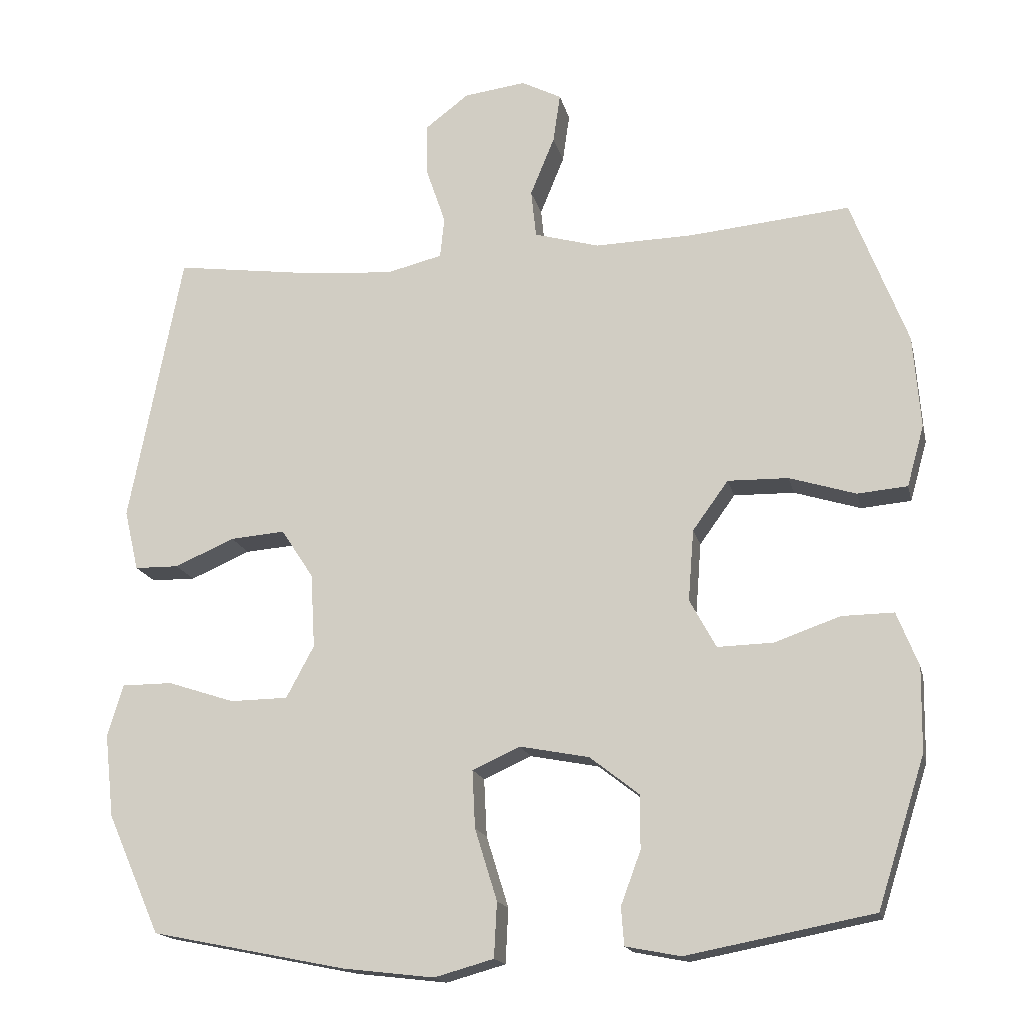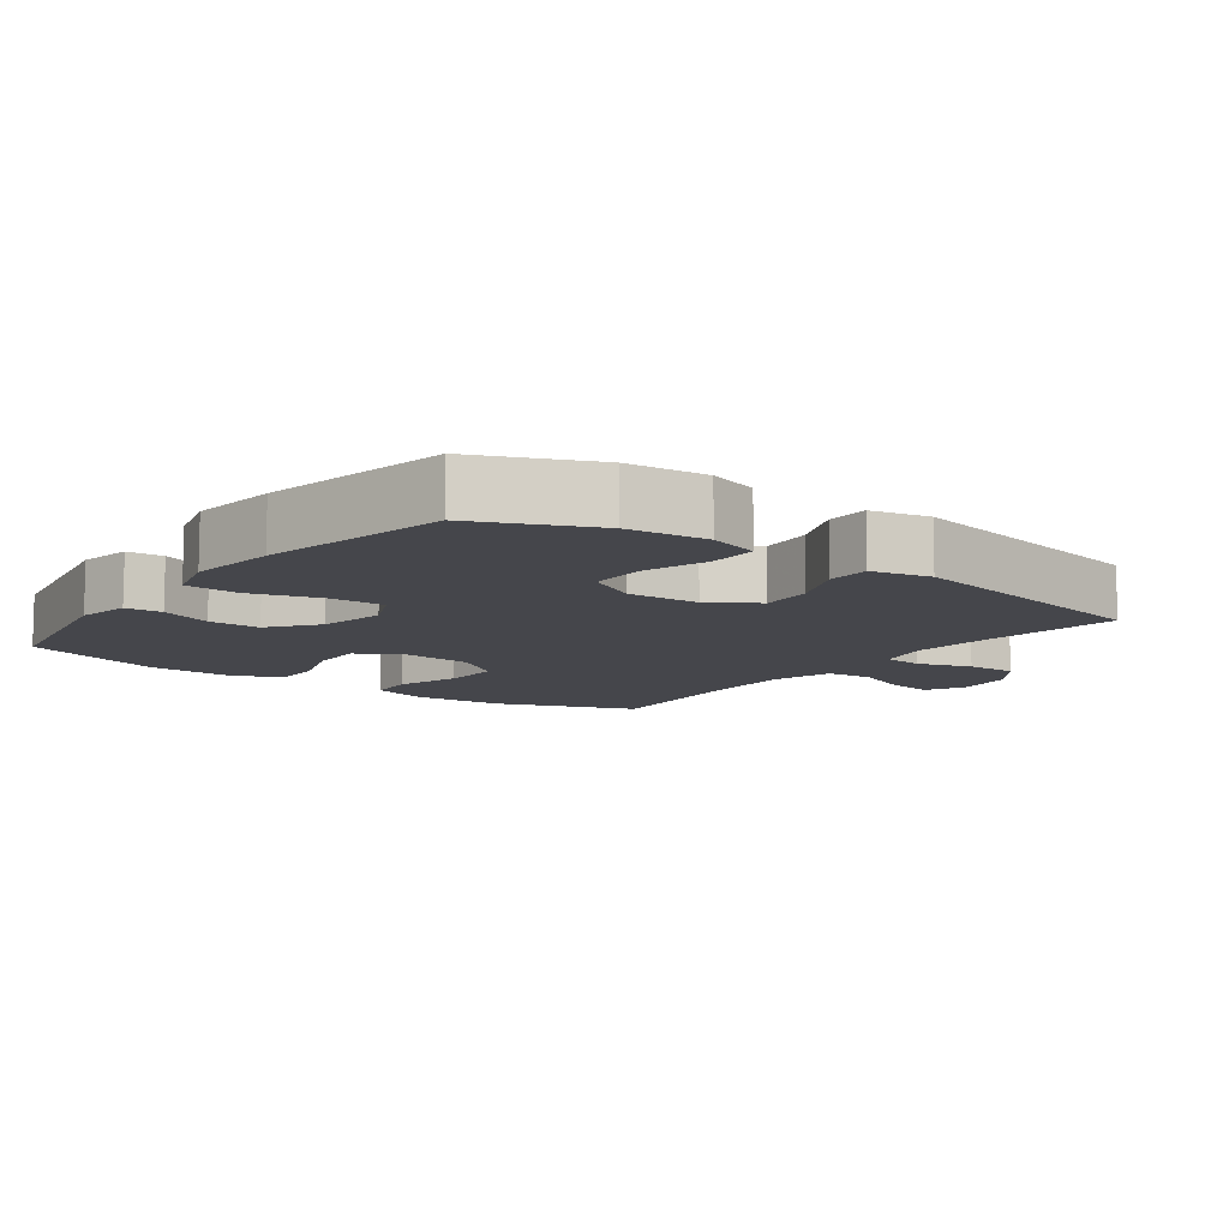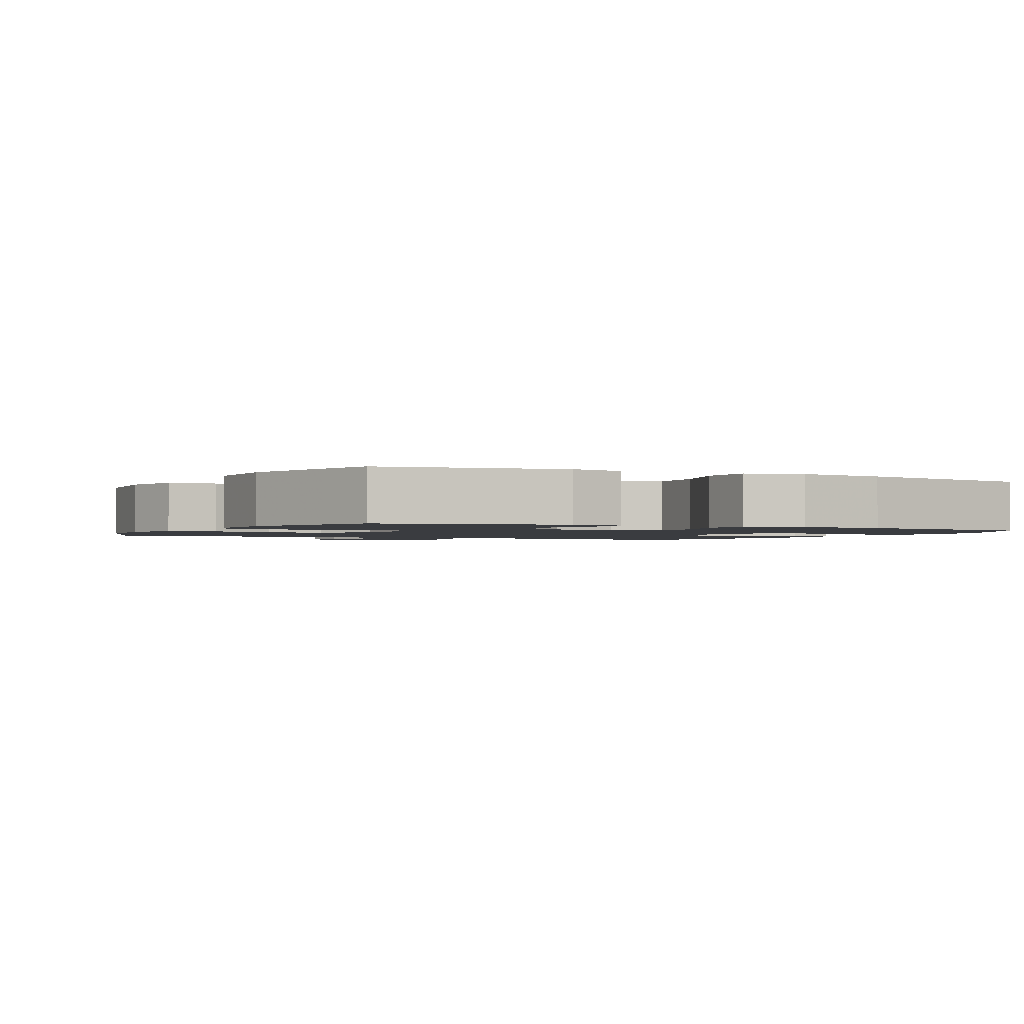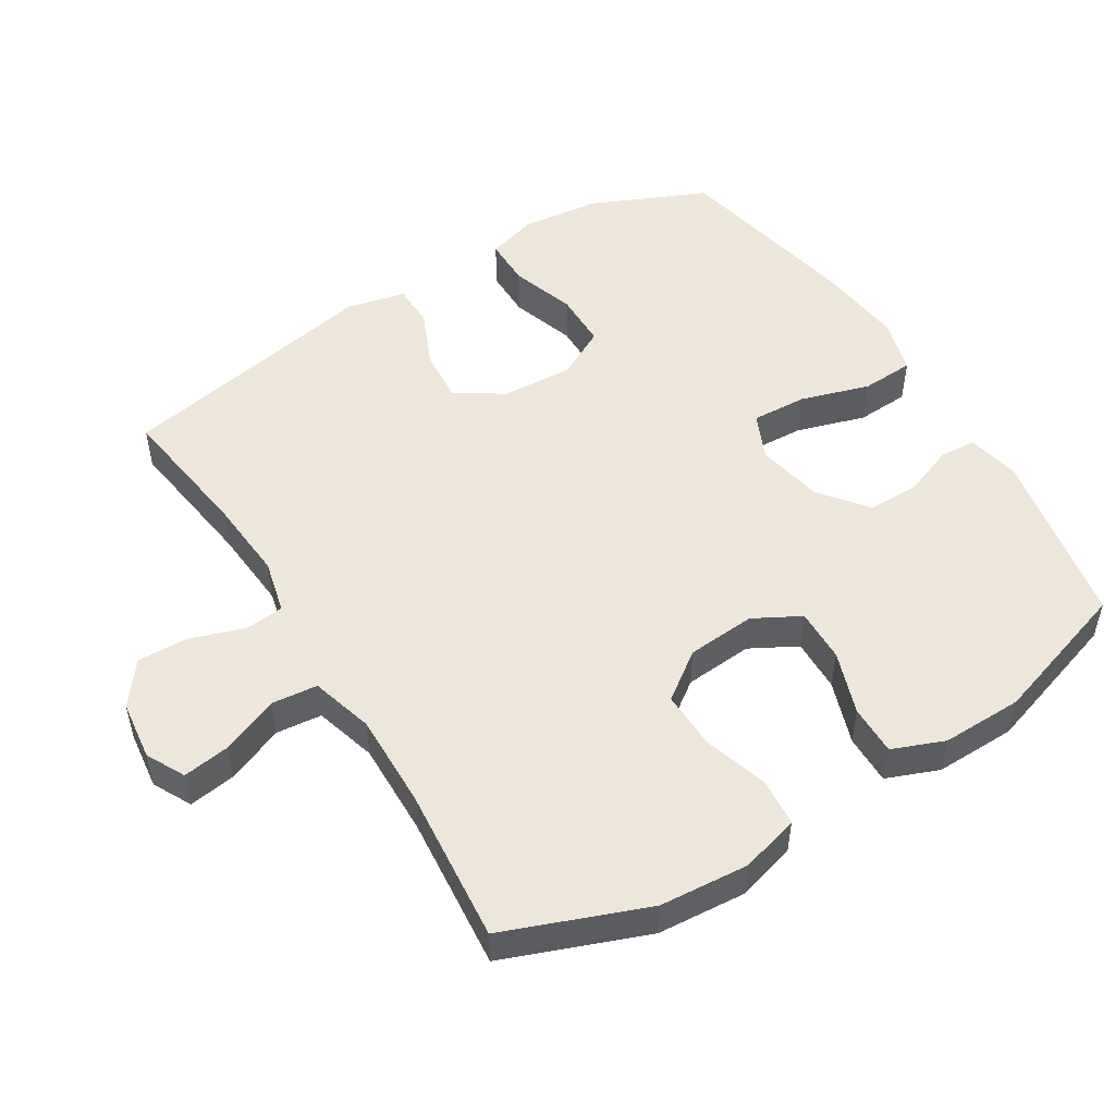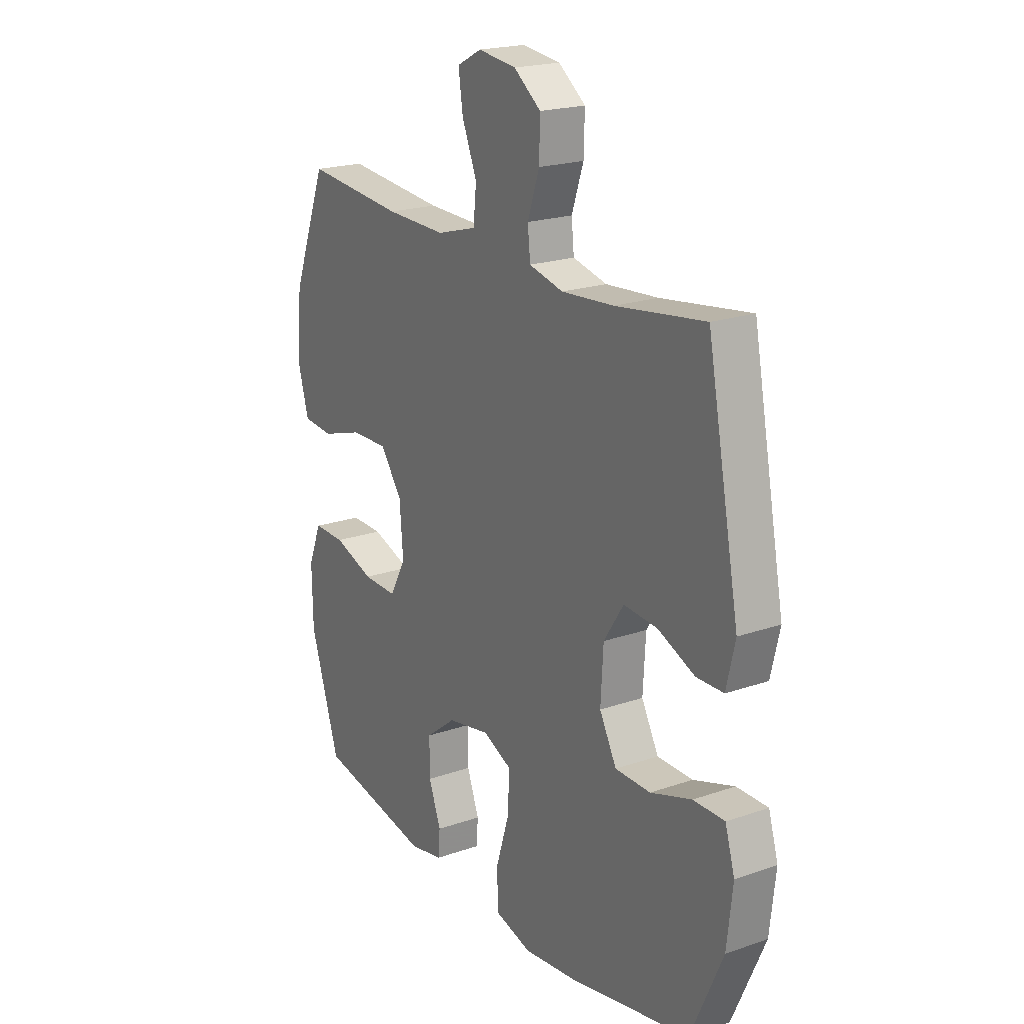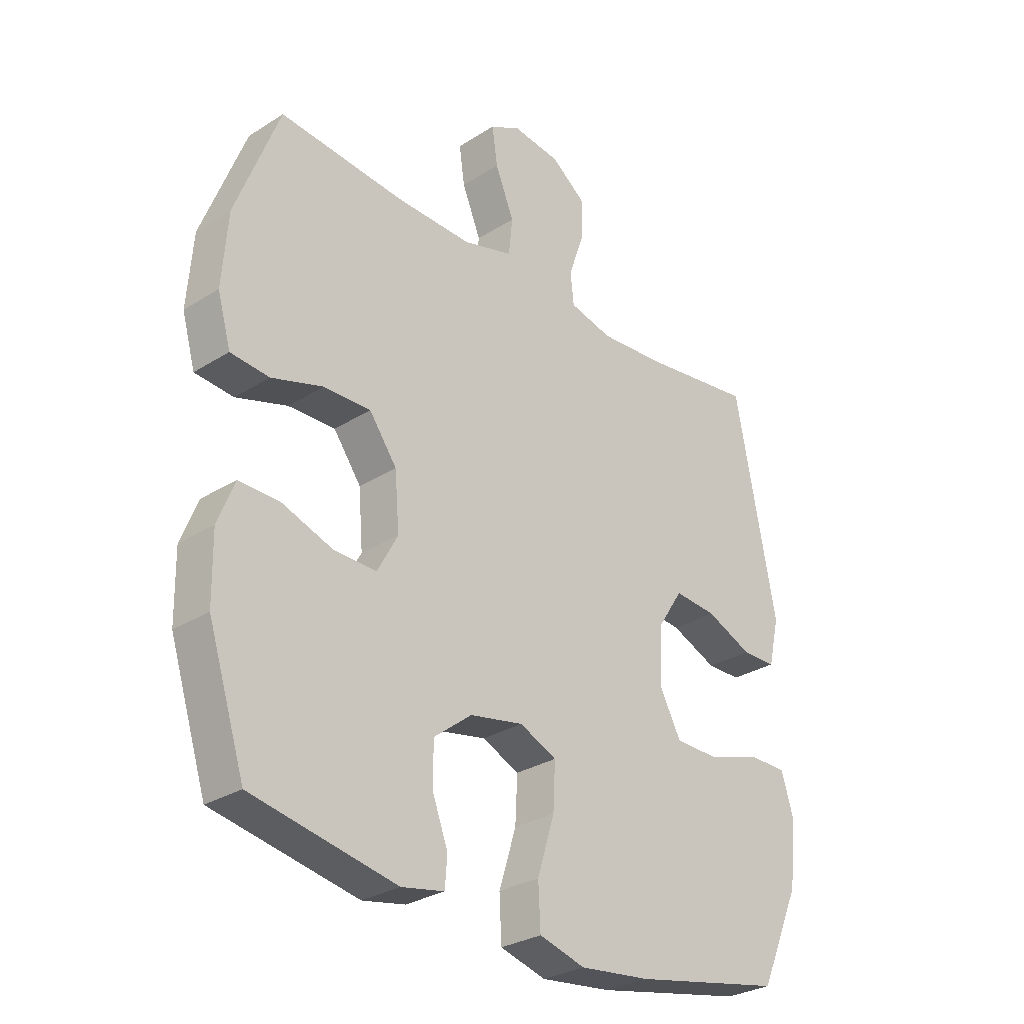
<metadata>
{"format":"obj","ext":"obj","renderer":"f3d","projection":"perspective","resolution":1024,"background":"white","views":[{"elev":-16.9,"azim":12.7,"up":"+Z"},{"elev":-10.0,"azim":-126.7,"up":"+Y"},{"elev":-1.6,"azim":153.1,"up":"+Y"},{"elev":50.9,"azim":58.3,"up":"+Y"},{"elev":20.6,"azim":-122.2,"up":"+Z"},{"elev":-29.3,"azim":133.1,"up":"+Z"}]}
</metadata>
<code>
v -0.5 0.07 -0.5
v -0.574 0.07 -0.333
v -0.587 0.07 -0.217
v -0.565 0.07 -0.144
v -0.494 0.07 -0.144
v -0.4 0.07 -0.175
v -0.319 0.07 -0.174
v -0.28 0.07 -0.101
v -0.286 0.07 0.003
v -0.331 0.07 0.072
v -0.408 0.07 0.066
v -0.492 0.07 0.03
v -0.554 0.07 0.031
v -0.574 0.07 0.116
v -0.5 0.07 0.5
v -0.297 0.07 0.472
v -0.178 0.07 0.463
v -0.1 0.07 0.482
v -0.094 0.07 0.539
v -0.121 0.07 0.618
v -0.123 0.07 0.692
v -0.061 0.07 0.739
v 0.026 0.07 0.75
v 0.082 0.07 0.721
v 0.072 0.07 0.652
v 0.038 0.07 0.569
v 0.045 0.07 0.502
v 0.136 0.07 0.476
v 0.274 0.07 0.479
v 0.5 0.07 0.5
v 0.579 0.07 0.294
v 0.589 0.07 0.164
v 0.565 0.07 0.079
v 0.495 0.07 0.073
v 0.402 0.07 0.102
v 0.317 0.07 0.104
v 0.267 0.07 0.035
v 0.259 0.07 -0.065
v 0.296 0.07 -0.133
v 0.374 0.07 -0.131
v 0.466 0.07 -0.099
v 0.539 0.07 -0.098
v 0.569 0.07 -0.174
v 0.567 0.07 -0.292
v 0.5 0.07 -0.5
v 0.239 0.07 -0.55
v 0.162 0.07 -0.535
v 0.158 0.07 -0.482
v 0.186 0.07 -0.407
v 0.186 0.07 -0.332
v 0.117 0.07 -0.278
v 0.02 0.07 -0.259
v -0.047 0.07 -0.289
v -0.043 0.07 -0.37
v -0.012 0.07 -0.47
v -0.016 0.07 -0.547
v -0.099 0.07 -0.57
v -0.227 0.07 -0.555
v -0.5 0 -0.5
v -0.574 0 -0.333
v -0.587 0 -0.217
v -0.565 0 -0.144
v -0.494 0 -0.144
v -0.4 0 -0.175
v -0.319 0 -0.174
v -0.28 0 -0.101
v -0.286 0 0.003
v -0.331 0 0.072
v -0.408 0 0.066
v -0.492 0 0.03
v -0.554 0 0.031
v -0.574 0 0.116
v -0.5 0 0.5
v -0.297 0 0.472
v -0.178 0 0.463
v -0.1 0 0.482
v -0.094 0 0.539
v -0.121 0 0.618
v -0.123 0 0.692
v -0.061 0 0.739
v 0.026 0 0.75
v 0.082 0 0.721
v 0.072 0 0.652
v 0.038 0 0.569
v 0.045 0 0.502
v 0.136 0 0.476
v 0.274 0 0.479
v 0.5 0 0.5
v 0.579 0 0.294
v 0.589 0 0.164
v 0.565 0 0.079
v 0.495 0 0.073
v 0.402 0 0.102
v 0.317 0 0.104
v 0.267 0 0.035
v 0.259 0 -0.065
v 0.296 0 -0.133
v 0.374 0 -0.131
v 0.466 0 -0.099
v 0.539 0 -0.098
v 0.569 0 -0.174
v 0.567 0 -0.292
v 0.5 0 -0.5
v 0.239 0 -0.55
v 0.162 0 -0.535
v 0.158 0 -0.482
v 0.186 0 -0.407
v 0.186 0 -0.332
v 0.117 0 -0.278
v 0.02 0 -0.259
v -0.047 0 -0.289
v -0.043 0 -0.37
v -0.012 0 -0.47
v -0.016 0 -0.547
v -0.099 0 -0.57
v -0.227 0 -0.555
f 4 5 6
f 3 4 6
f 2 3 6
f 1 2 6
f 58 1 6
f 57 58 6
f 56 57 6
f 55 56 6
f 54 55 6
f 53 54 6 7
f 52 53 7 8
f 51 52 8 9
f 47 48 49
f 46 47 49
f 45 46 49
f 44 45 49
f 43 44 49
f 42 43 49
f 41 42 49
f 40 41 49
f 39 40 49 50
f 38 39 50 51
f 33 34 35
f 32 33 35
f 31 32 35
f 30 31 35
f 29 30 35
f 28 29 35 36
f 27 28 36 37
f 24 25 26
f 23 24 26
f 22 23 26
f 21 22 26
f 20 21 26
f 19 20 26
f 18 19 26 27
f 51 9 10
f 38 51 10
f 37 38 10
f 27 37 10
f 18 27 10
f 17 18 10
f 14 15 16
f 13 14 16
f 12 13 16
f 11 12 16
f 10 11 16 17
f 64 63 62
f 64 62 61
f 64 61 60
f 64 60 59
f 64 59 116
f 64 116 115
f 64 115 114
f 64 114 113
f 64 113 112
f 65 64 112 111
f 66 65 111 110
f 67 66 110 109
f 107 106 105
f 107 105 104
f 107 104 103
f 107 103 102
f 107 102 101
f 107 101 100
f 107 100 99
f 107 99 98
f 108 107 98 97
f 109 108 97 96
f 93 92 91
f 93 91 90
f 93 90 89
f 93 89 88
f 93 88 87
f 94 93 87 86
f 95 94 86 85
f 84 83 82
f 84 82 81
f 84 81 80
f 84 80 79
f 84 79 78
f 84 78 77
f 85 84 77 76
f 68 67 109
f 68 109 96
f 68 96 95
f 68 95 85
f 68 85 76
f 68 76 75
f 74 73 72
f 74 72 71
f 74 71 70
f 74 70 69
f 75 74 69 68
f 1 59 60 2
f 2 60 61 3
f 3 61 62 4
f 4 62 63 5
f 5 63 64 6
f 6 64 65 7
f 7 65 66 8
f 8 66 67 9
f 9 67 68 10
f 10 68 69 11
f 11 69 70 12
f 12 70 71 13
f 13 71 72 14
f 14 72 73 15
f 15 73 74 16
f 16 74 75 17
f 17 75 76 18
f 18 76 77 19
f 19 77 78 20
f 20 78 79 21
f 21 79 80 22
f 22 80 81 23
f 23 81 82 24
f 24 82 83 25
f 25 83 84 26
f 26 84 85 27
f 27 85 86 28
f 28 86 87 29
f 29 87 88 30
f 30 88 89 31
f 31 89 90 32
f 32 90 91 33
f 33 91 92 34
f 34 92 93 35
f 35 93 94 36
f 36 94 95 37
f 37 95 96 38
f 38 96 97 39
f 39 97 98 40
f 40 98 99 41
f 41 99 100 42
f 42 100 101 43
f 43 101 102 44
f 44 102 103 45
f 45 103 104 46
f 46 104 105 47
f 47 105 106 48
f 48 106 107 49
f 49 107 108 50
f 50 108 109 51
f 51 109 110 52
f 52 110 111 53
f 53 111 112 54
f 54 112 113 55
f 55 113 114 56
f 56 114 115 57
f 57 115 116 58
f 58 116 59 1

</code>
